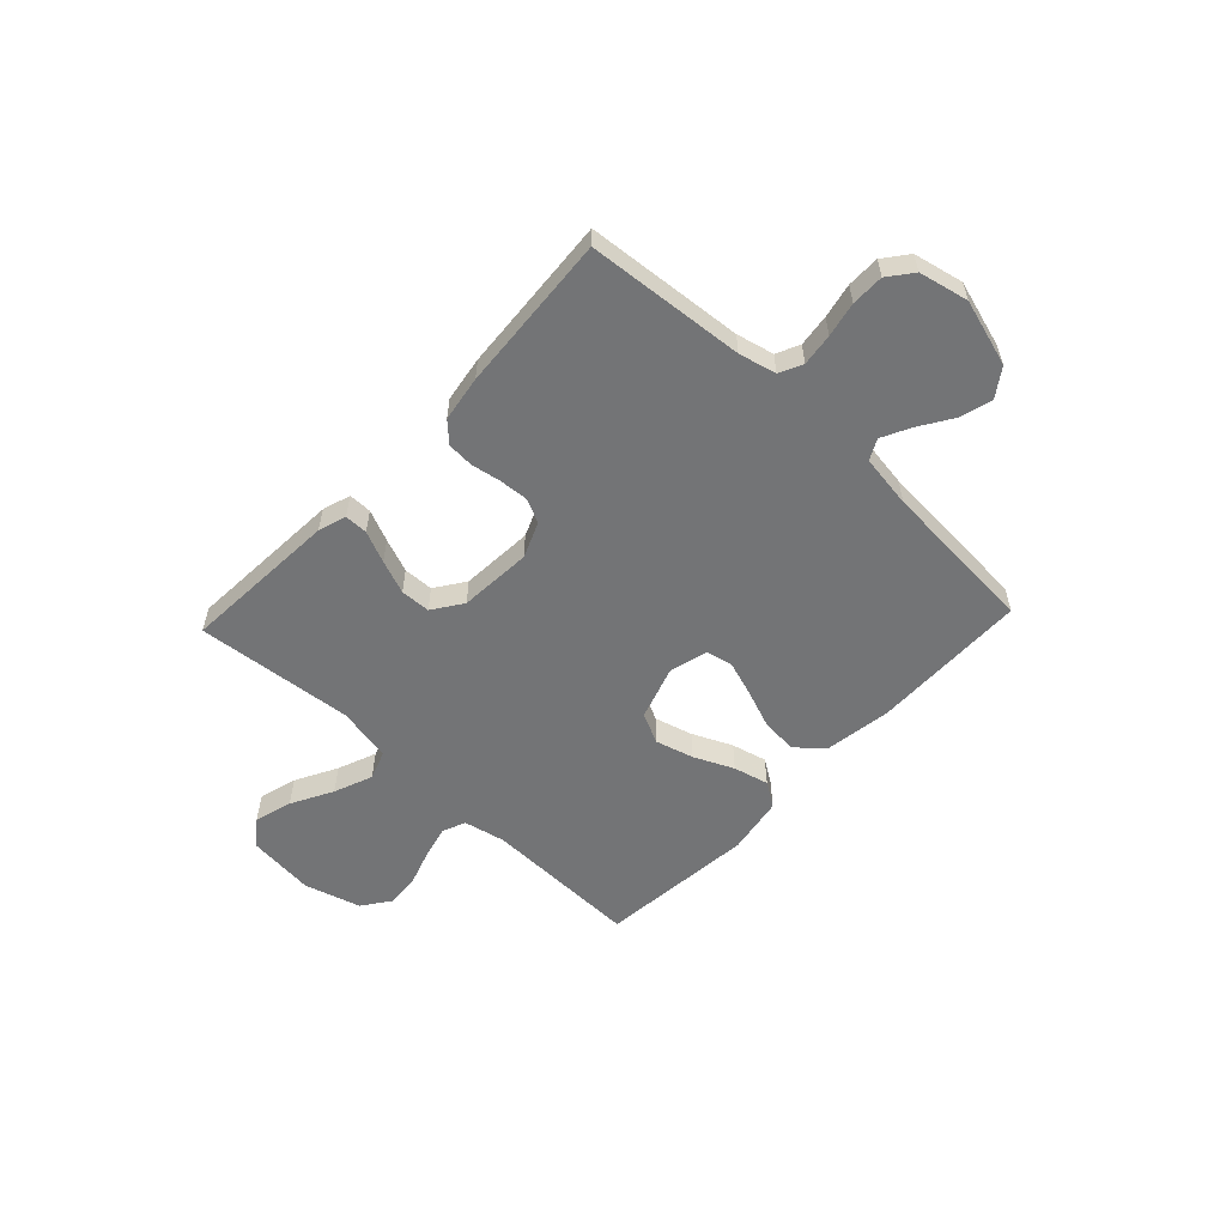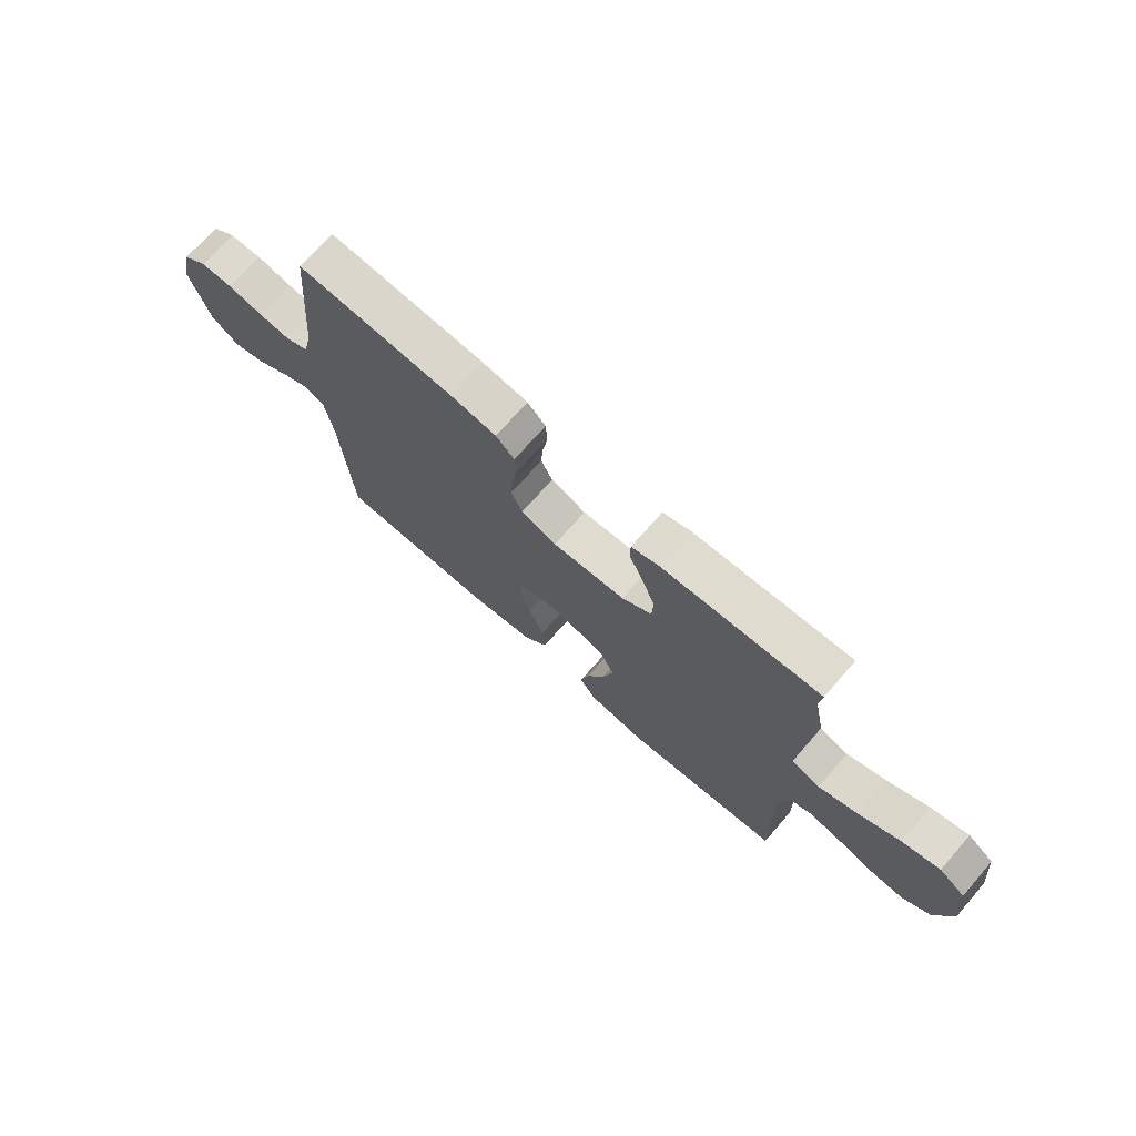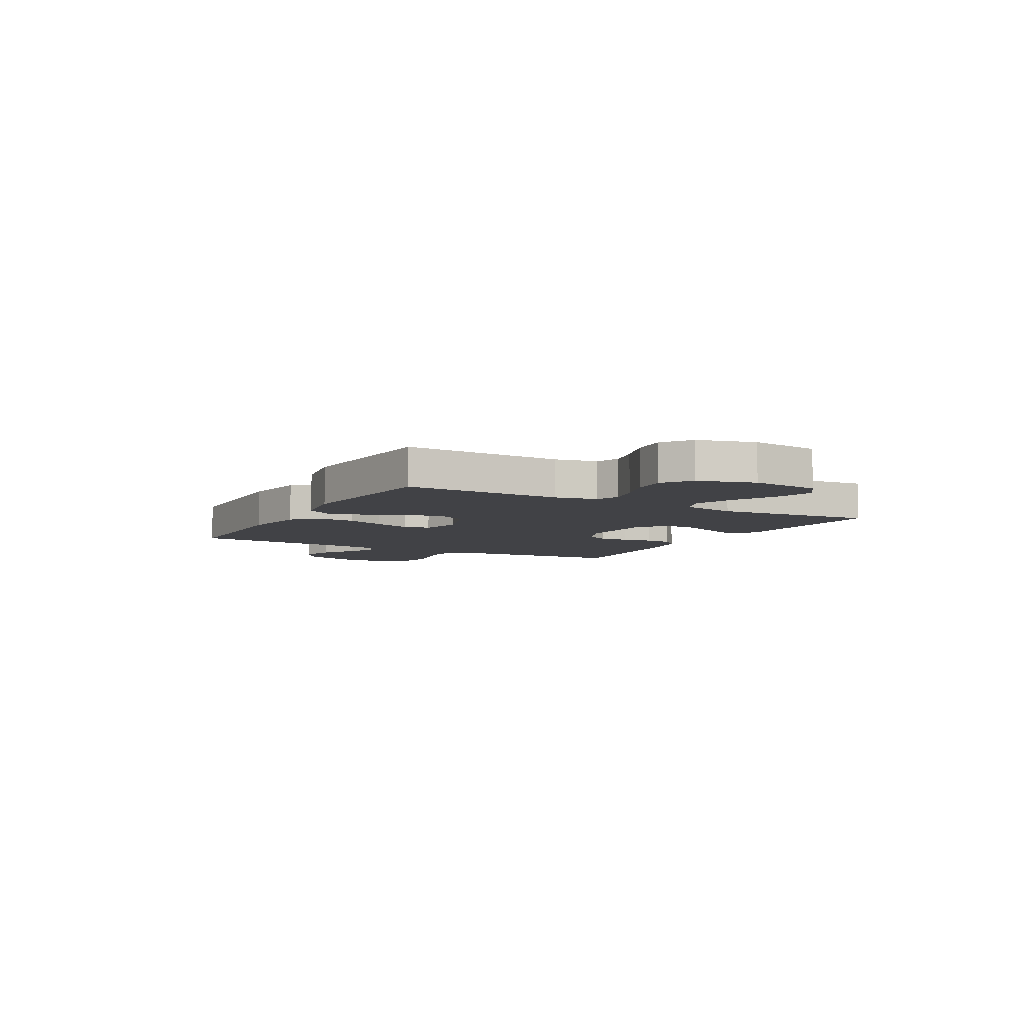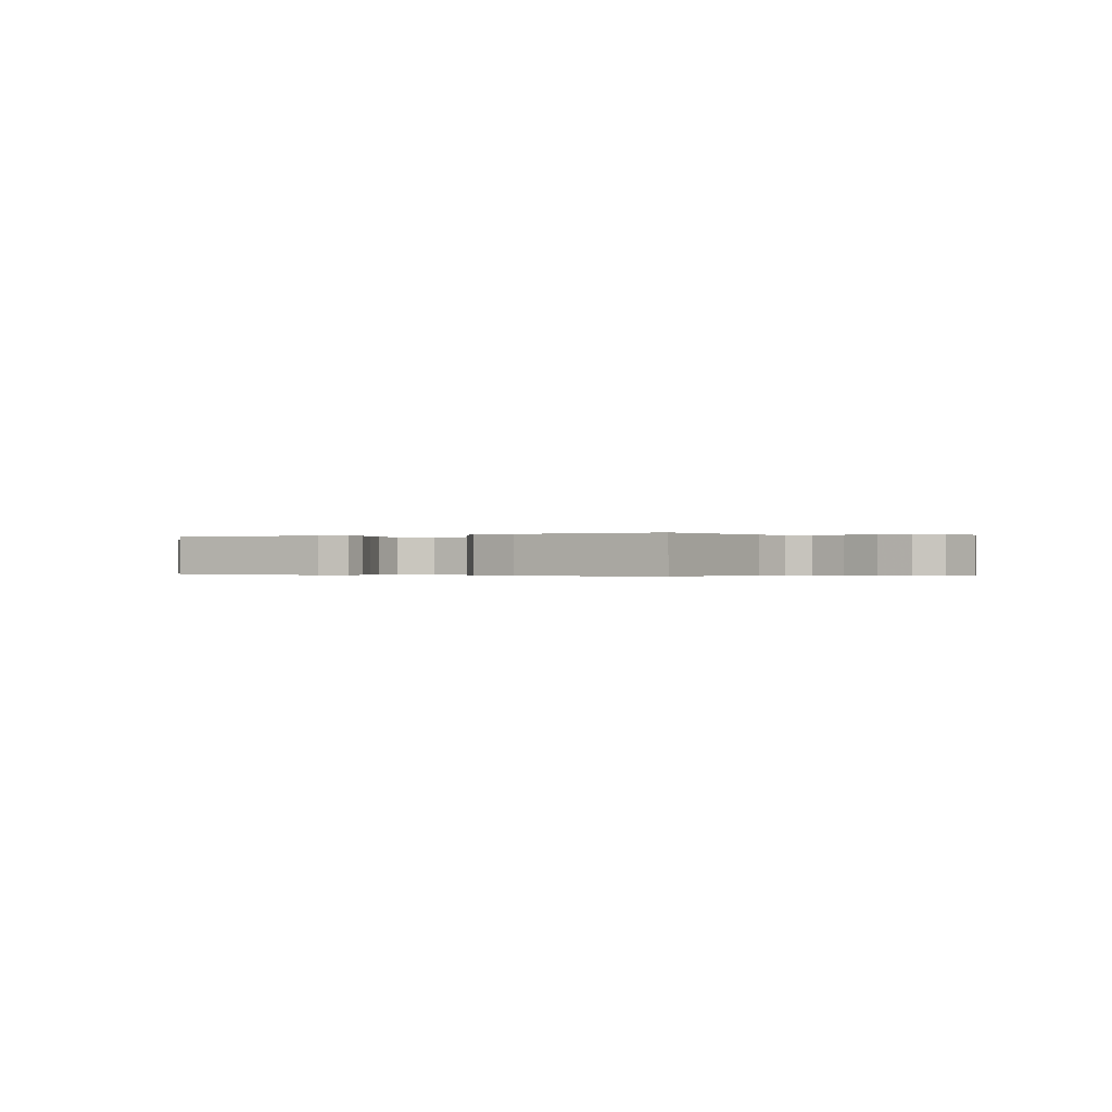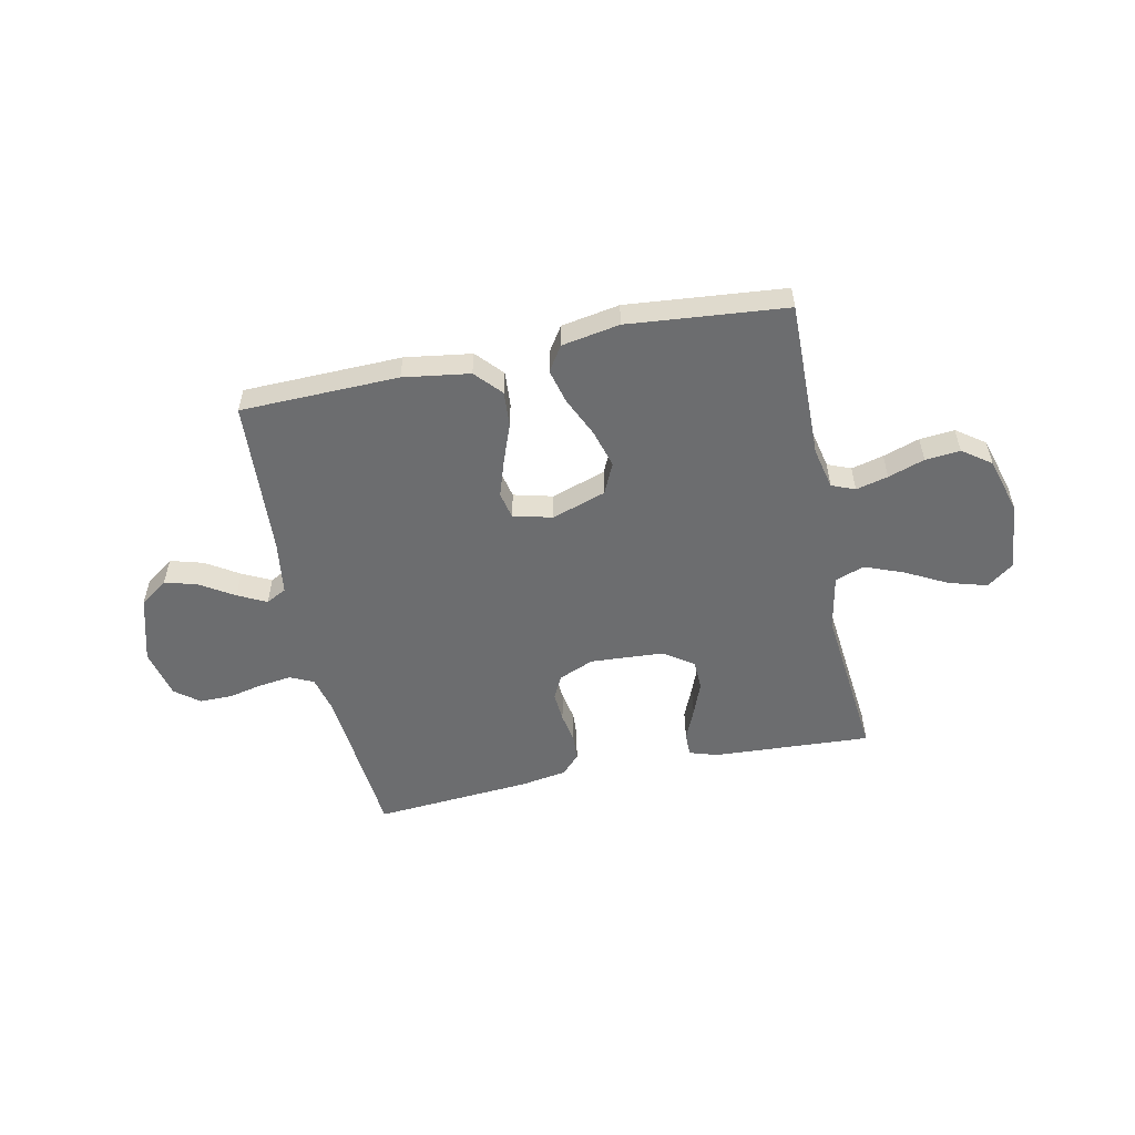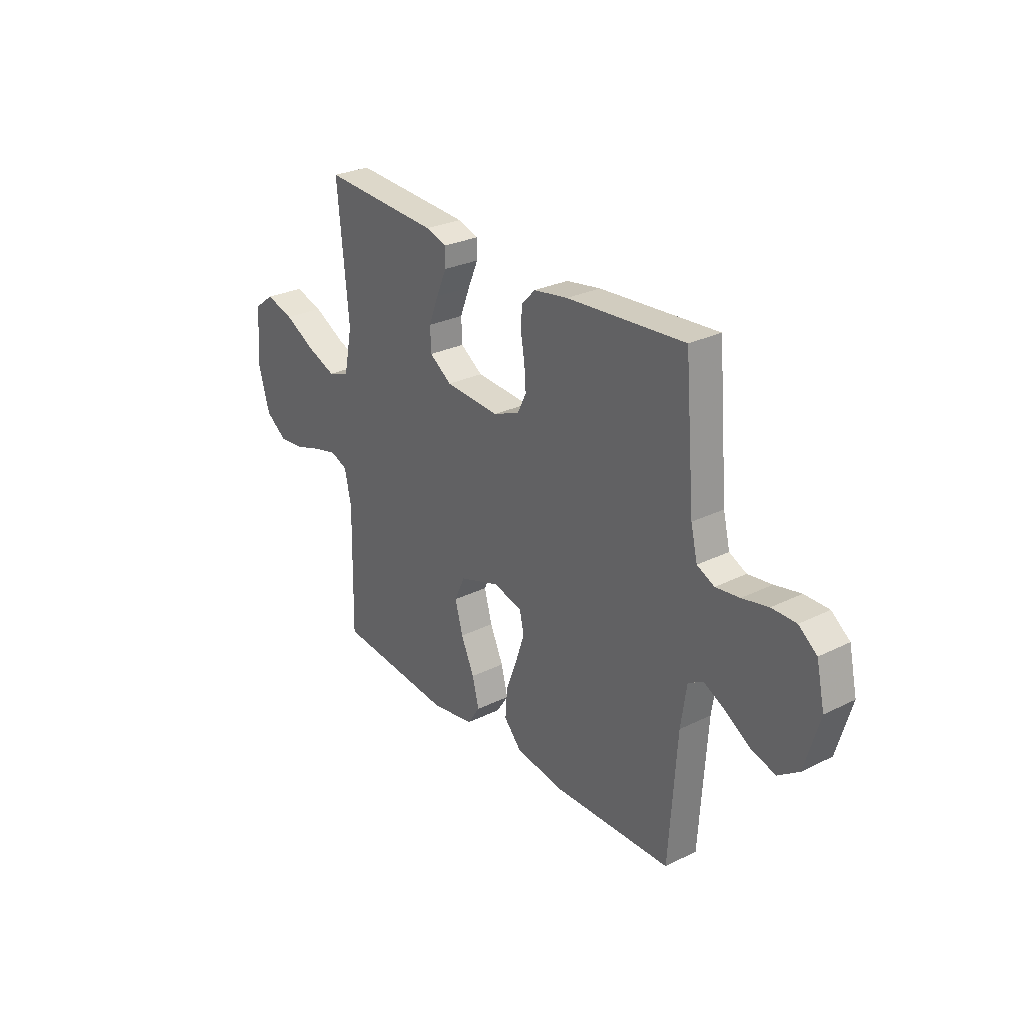
<metadata>
{"format":"obj","ext":"obj","renderer":"f3d","projection":"perspective","resolution":1024,"background":"white","views":[{"elev":-56.2,"azim":46.7,"up":"+Y"},{"elev":71.8,"azim":-138.8,"up":"+Z"},{"elev":-6.7,"azim":-119.0,"up":"+Y"},{"elev":-0.2,"azim":29.5,"up":"+Y"},{"elev":-53.9,"azim":-168.0,"up":"+Y"},{"elev":27.9,"azim":53.0,"up":"+Z"}]}
</metadata>
<code>
v 0.5 0.07 -0.5
v 0.2 0.07 -0.506
v 0.074 0.07 -0.487
v 0.029 0.07 -0.437
v 0.034 0.07 -0.369
v 0.062 0.07 -0.295
v 0.085 0.07 -0.226
v 0.074 0.07 -0.176
v 0 0.07 -0.157
v -0.103 0.07 -0.191
v -0.13 0.07 -0.249
v -0.11 0.07 -0.321
v -0.076 0.07 -0.396
v -0.059 0.07 -0.463
v -0.09 0.07 -0.51
v -0.2 0.07 -0.529
v -0.5 0.07 -0.5
v -0.494 0.07 -0.2
v -0.511 0.07 -0.121
v -0.555 0.07 -0.103
v -0.616 0.07 -0.118
v -0.685 0.07 -0.141
v -0.751 0.07 -0.147
v -0.805 0.07 -0.108
v -0.836 0.07 0
v -0.822 0.07 0.13
v -0.772 0.07 0.167
v -0.7 0.07 0.146
v -0.621 0.07 0.104
v -0.547 0.07 0.075
v -0.492 0.07 0.095
v -0.471 0.07 0.2
v -0.5 0.07 0.5
v -0.2 0.07 0.482
v -0.147 0.07 0.465
v -0.147 0.07 0.421
v -0.173 0.07 0.361
v -0.198 0.07 0.297
v -0.196 0.07 0.24
v -0.139 0.07 0.201
v 0 0.07 0.192
v 0.067 0.07 0.22
v 0.089 0.07 0.265
v 0.085 0.07 0.321
v 0.075 0.07 0.378
v 0.078 0.07 0.428
v 0.113 0.07 0.464
v 0.2 0.07 0.478
v 0.5 0.07 0.5
v 0.526 0.07 0.2
v 0.543 0.07 0.129
v 0.587 0.07 0.108
v 0.648 0.07 0.116
v 0.714 0.07 0.13
v 0.776 0.07 0.13
v 0.822 0.07 0.094
v 0.843 0.07 0
v 0.806 0.07 -0.127
v 0.753 0.07 -0.164
v 0.691 0.07 -0.146
v 0.628 0.07 -0.106
v 0.574 0.07 -0.079
v 0.535 0.07 -0.099
v 0.52 0.07 -0.2
v 0.5 0 -0.5
v 0.2 0 -0.506
v 0.074 0 -0.487
v 0.029 0 -0.437
v 0.034 0 -0.369
v 0.062 0 -0.295
v 0.085 0 -0.226
v 0.074 0 -0.176
v 0 0 -0.157
v -0.103 0 -0.191
v -0.13 0 -0.249
v -0.11 0 -0.321
v -0.076 0 -0.396
v -0.059 0 -0.463
v -0.09 0 -0.51
v -0.2 0 -0.529
v -0.5 0 -0.5
v -0.494 0 -0.2
v -0.511 0 -0.121
v -0.555 0 -0.103
v -0.616 0 -0.118
v -0.685 0 -0.141
v -0.751 0 -0.147
v -0.805 0 -0.108
v -0.836 0 0
v -0.822 0 0.13
v -0.772 0 0.167
v -0.7 0 0.146
v -0.621 0 0.104
v -0.547 0 0.075
v -0.492 0 0.095
v -0.471 0 0.2
v -0.5 0 0.5
v -0.2 0 0.482
v -0.147 0 0.465
v -0.147 0 0.421
v -0.173 0 0.361
v -0.198 0 0.297
v -0.196 0 0.24
v -0.139 0 0.201
v 0 0 0.192
v 0.067 0 0.22
v 0.089 0 0.265
v 0.085 0 0.321
v 0.075 0 0.378
v 0.078 0 0.428
v 0.113 0 0.464
v 0.2 0 0.478
v 0.5 0 0.5
v 0.526 0 0.2
v 0.543 0 0.129
v 0.587 0 0.108
v 0.648 0 0.116
v 0.714 0 0.13
v 0.776 0 0.13
v 0.822 0 0.094
v 0.843 0 0
v 0.806 0 -0.127
v 0.753 0 -0.164
v 0.691 0 -0.146
v 0.628 0 -0.106
v 0.574 0 -0.079
v 0.535 0 -0.099
v 0.52 0 -0.2
f 59 60 61
f 58 59 61
f 57 58 61
f 56 57 61
f 55 56 61
f 54 55 61
f 53 54 61
f 52 53 61 62
f 51 52 62 63
f 48 49 50
f 47 48 50
f 46 47 50
f 45 46 50
f 44 45 50
f 51 63 64
f 50 51 64
f 44 50 64
f 43 44 64
f 35 36 37
f 34 35 37
f 33 34 37
f 32 33 37
f 31 32 37 38
f 27 28 29
f 26 27 29
f 25 26 29
f 24 25 29
f 23 24 29
f 22 23 29
f 21 22 29
f 20 21 29 30
f 19 20 30 31
f 16 17 18
f 15 16 18
f 14 15 18
f 13 14 18
f 12 13 18
f 18 19 31
f 12 18 31
f 11 12 31
f 4 5 6
f 3 4 6
f 2 3 6
f 1 2 6
f 64 1 6
f 64 6 7
f 64 7 8
f 43 64 8
f 42 43 8
f 41 42 8 9
f 40 41 9 10
f 10 11 31
f 40 10 31
f 39 40 31
f 31 38 39
f 125 124 123
f 125 123 122
f 125 122 121
f 125 121 120
f 125 120 119
f 125 119 118
f 125 118 117
f 126 125 117 116
f 127 126 116 115
f 114 113 112
f 114 112 111
f 114 111 110
f 114 110 109
f 114 109 108
f 128 127 115
f 128 115 114
f 128 114 108
f 128 108 107
f 101 100 99
f 101 99 98
f 101 98 97
f 101 97 96
f 102 101 96 95
f 93 92 91
f 93 91 90
f 93 90 89
f 93 89 88
f 93 88 87
f 93 87 86
f 93 86 85
f 94 93 85 84
f 95 94 84 83
f 82 81 80
f 82 80 79
f 82 79 78
f 82 78 77
f 82 77 76
f 95 83 82
f 95 82 76
f 95 76 75
f 70 69 68
f 70 68 67
f 70 67 66
f 70 66 65
f 70 65 128
f 71 70 128
f 72 71 128
f 72 128 107
f 72 107 106
f 73 72 106 105
f 74 73 105 104
f 95 75 74
f 95 74 104
f 95 104 103
f 103 102 95
f 1 65 66 2
f 2 66 67 3
f 3 67 68 4
f 4 68 69 5
f 5 69 70 6
f 6 70 71 7
f 7 71 72 8
f 8 72 73 9
f 9 73 74 10
f 10 74 75 11
f 11 75 76 12
f 12 76 77 13
f 13 77 78 14
f 14 78 79 15
f 15 79 80 16
f 16 80 81 17
f 17 81 82 18
f 18 82 83 19
f 19 83 84 20
f 20 84 85 21
f 21 85 86 22
f 22 86 87 23
f 23 87 88 24
f 24 88 89 25
f 25 89 90 26
f 26 90 91 27
f 27 91 92 28
f 28 92 93 29
f 29 93 94 30
f 30 94 95 31
f 31 95 96 32
f 32 96 97 33
f 33 97 98 34
f 34 98 99 35
f 35 99 100 36
f 36 100 101 37
f 37 101 102 38
f 38 102 103 39
f 39 103 104 40
f 40 104 105 41
f 41 105 106 42
f 42 106 107 43
f 43 107 108 44
f 44 108 109 45
f 45 109 110 46
f 46 110 111 47
f 47 111 112 48
f 48 112 113 49
f 49 113 114 50
f 50 114 115 51
f 51 115 116 52
f 52 116 117 53
f 53 117 118 54
f 54 118 119 55
f 55 119 120 56
f 56 120 121 57
f 57 121 122 58
f 58 122 123 59
f 59 123 124 60
f 60 124 125 61
f 61 125 126 62
f 62 126 127 63
f 63 127 128 64
f 64 128 65 1

</code>
